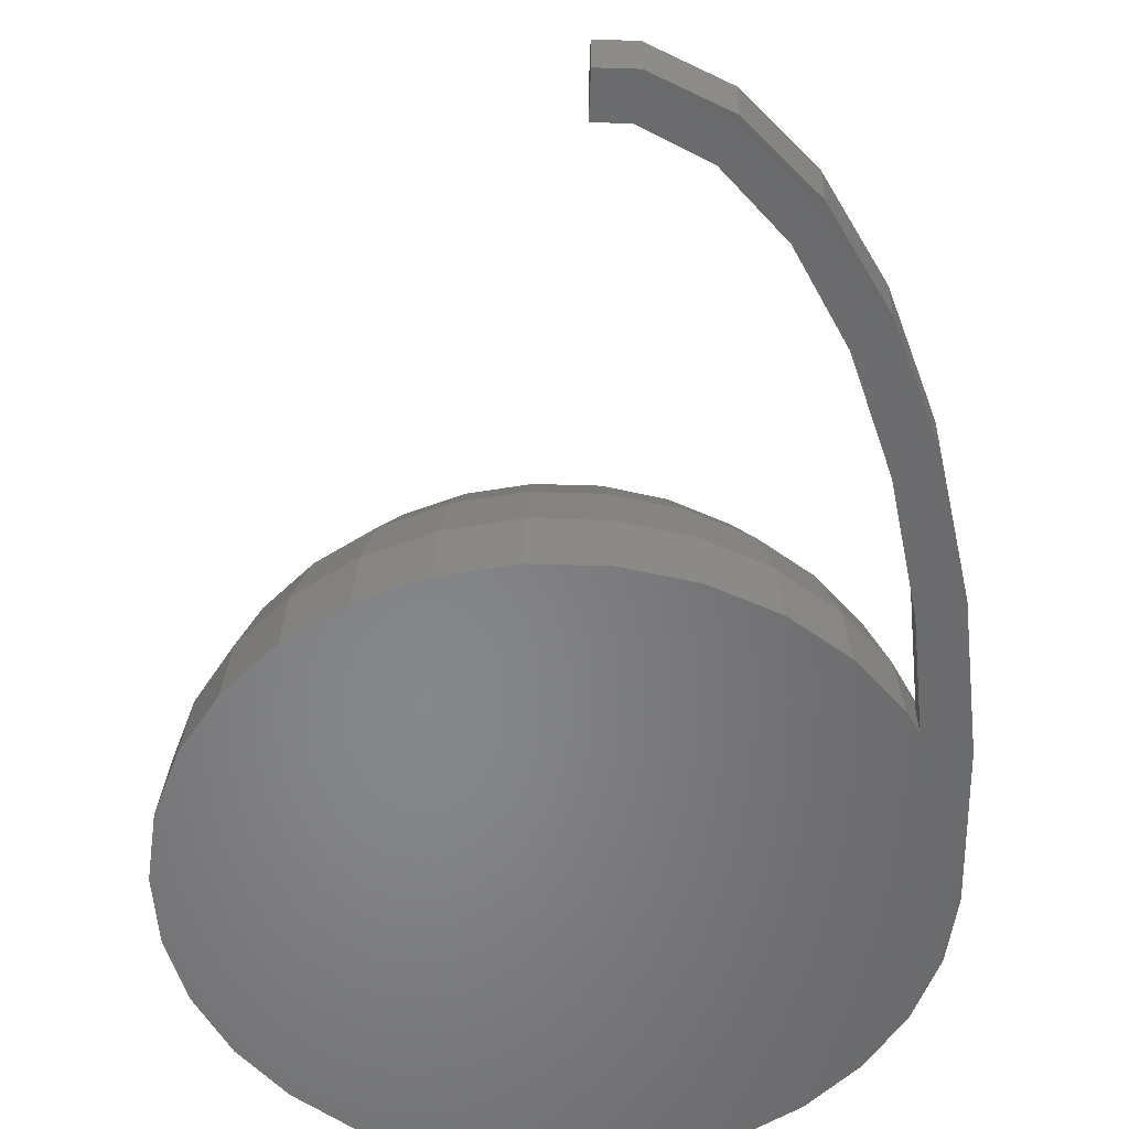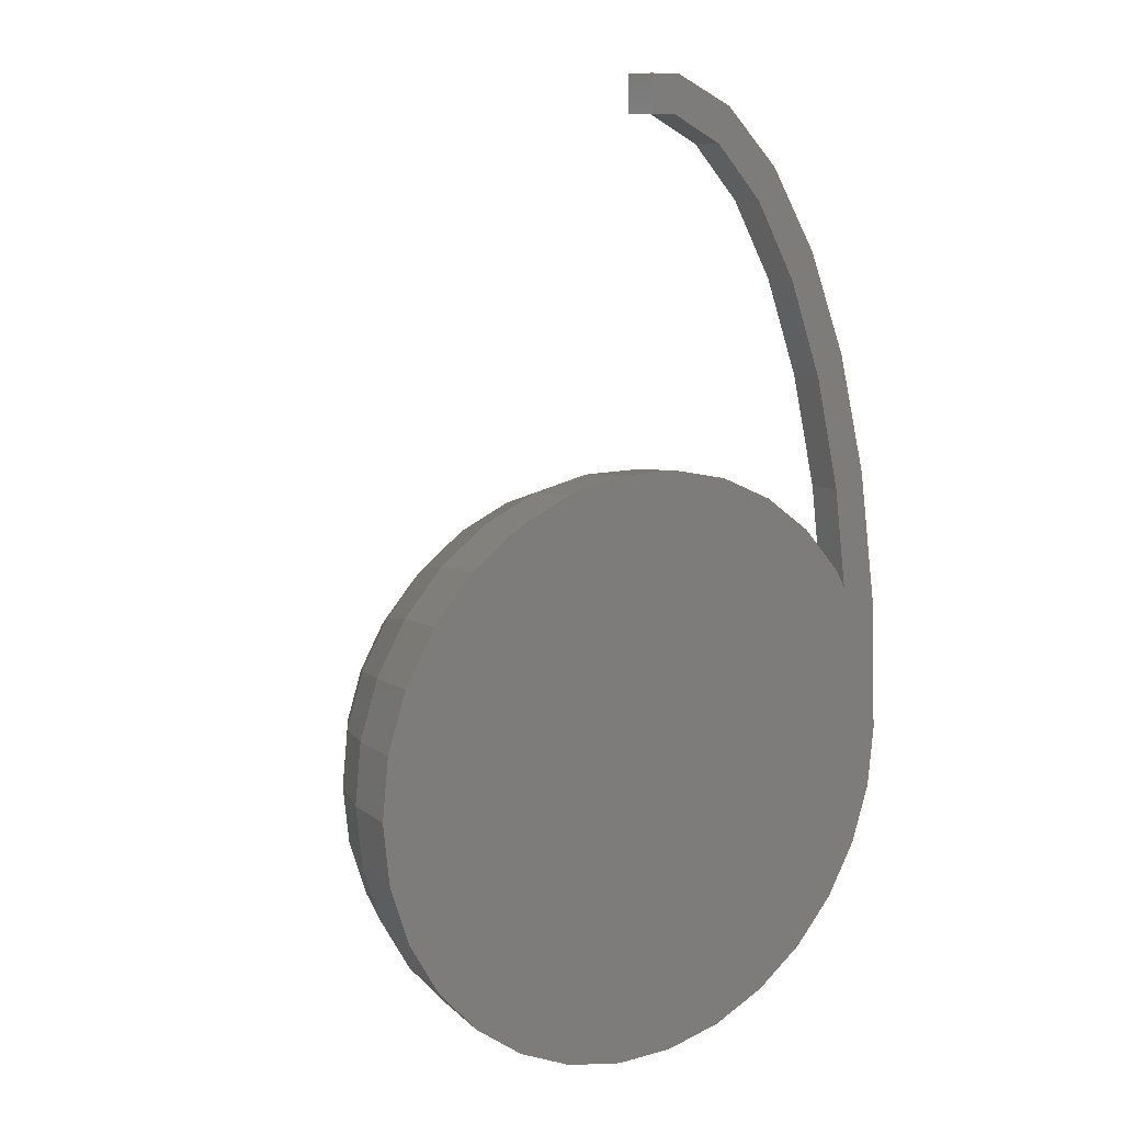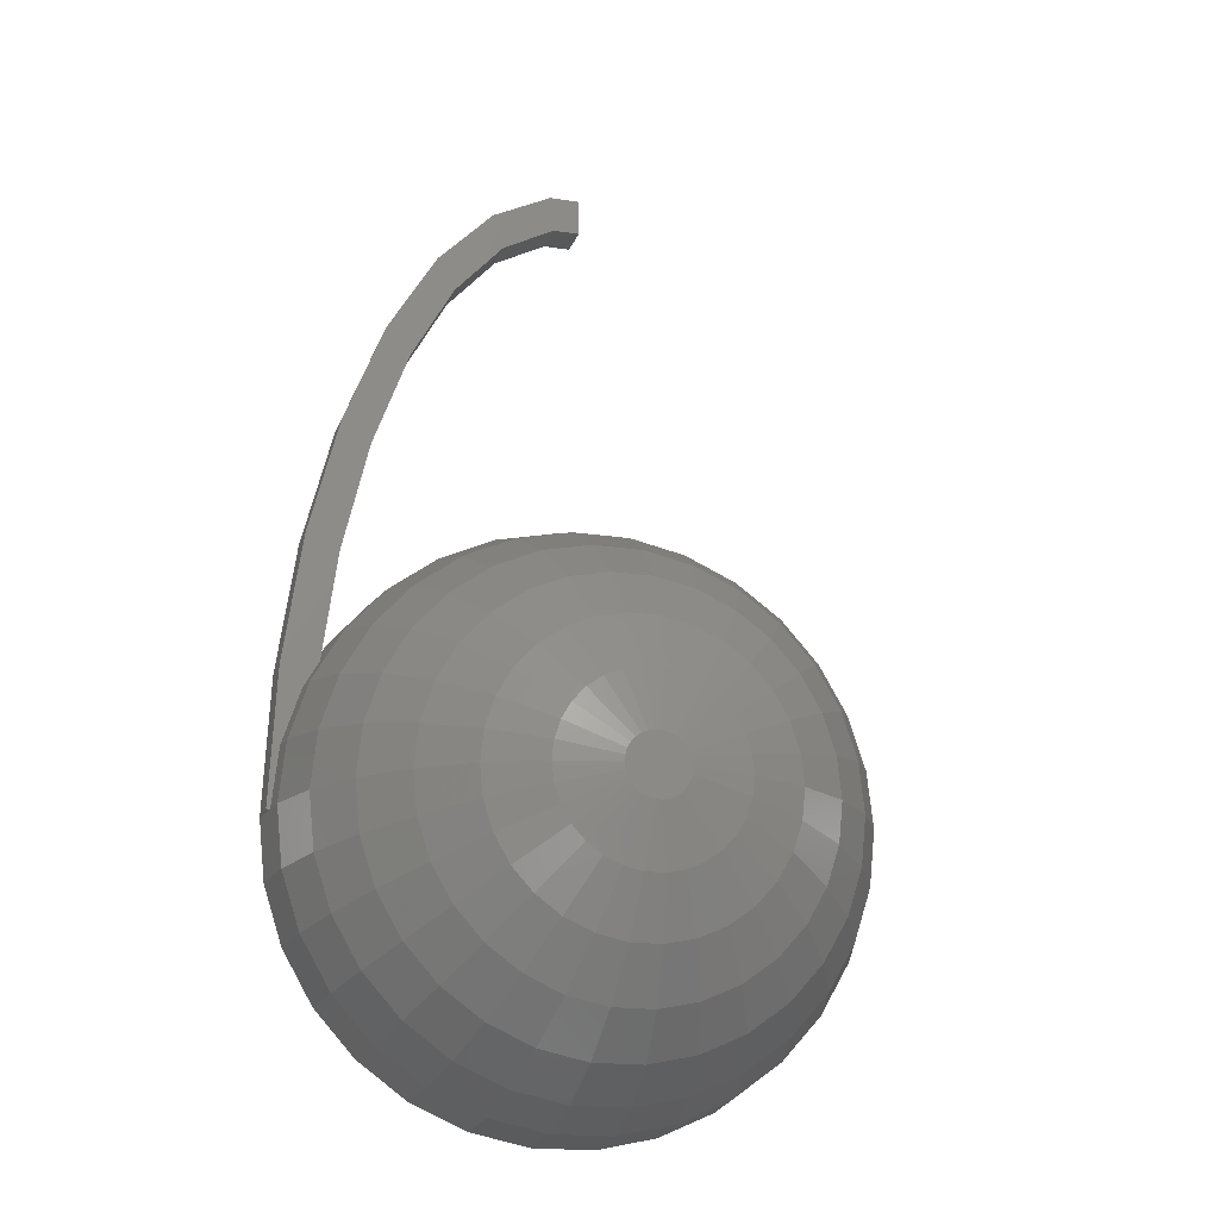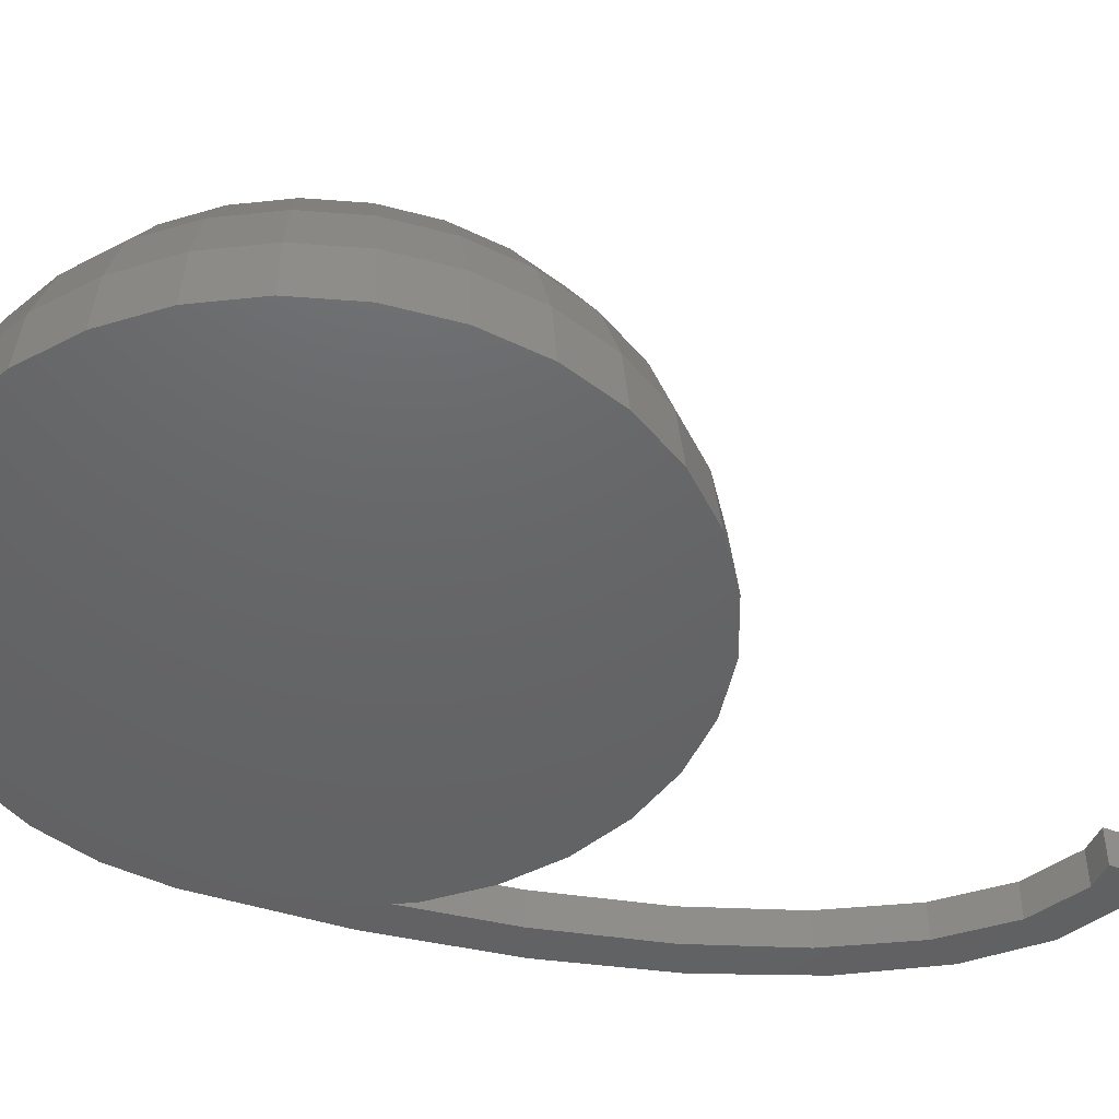
<metadata>
{"format":"stl","ext":"stl","renderer":"f3d","projection":"perspective","resolution":1024,"background":"white","views":[{"elev":-53.5,"azim":178.1,"up":"+Z"},{"elev":10.7,"azim":145.6,"up":"+Y"},{"elev":-18.3,"azim":-16.7,"up":"+Y"},{"elev":-46.1,"azim":67.0,"up":"+Z"}]}
</metadata>
<code>
# stl→obj: 278 verts, 552 faces
v -40 0 0
v -39.13 18.82 5
v -39.13 18.82 0
v -40 0 5
v 0 90 0
v -4.181 90 5
v 0 90 5
v -4.181 90 0
v -32.36 53.19 0
v -26.77 67.25 5
v -26.77 67.25 0
v -32.36 53.19 5
v -36.54 36.81 0
v -36.54 36.81 5
v -20 78.37 0
v -12.36 86.07 5
v -12.36 86.07 0
v -20 78.37 5
v -3.659 85 5
v 0 85 5
v -10.82 81.29 5
v -17.5 74.02 5
v -23.42 63.52 5
v -28.32 50.24 5
v -31.97 34.76 5
v -33.98 19.65 5
v -34.39 18.94 5
v -36.06 16.06 5
v -37.09 12.88 5
v -38.61 8.207 5
v -38.96 4.891 5
v -39.47 0 5
v -3.659 85 0
v 0 85 0
v -17.5 74.02 0
v -23.42 63.52 0
v -10.82 81.29 0
v -28.32 50.24 0
v -31.97 34.76 0
v -33.8 21.01 0
v -33.94 19.95 3.894
v -10 7.265 38.04
v -11.29 5.028 38.04
v -3.383 2.458 39.78
v -10 -17.32 34.64
v -13.38 -23.18 29.73
v -8.271 -25.46 29.73
v -35.74 7.597 16.27
v -36.54 0 16.27
v -32.36 0 23.51
v 29.56 -13.16 23.51
v 24.45 -10.89 29.73
v 26.18 -19.02 23.51
v -18.27 8.135 34.64
v -26.18 5.565 29.73
v -19.56 4.158 34.64
v 31.65 23 8.316
v 26.18 29.08 8.316
v 29.56 21.48 16.27
v -2.798 26.62 29.73
v -8.271 25.46 29.73
v -6.18 19.02 34.64
v 40 0 0
v 38.27 8.135 8.316
v 39.13 0 8.316
v -18.27 -8.135 34.64
v -26.18 -5.565 29.73
v -24.45 -10.89 29.73
v -31.65 23 8.316
v -35.74 15.91 8.316
v -29.56 21.48 16.27
v -31.65 -23 8.316
v -35.74 -15.91 8.316
v -32.36 -23.51 0
v 35.74 -15.91 8.316
v 32.36 -23.51 0
v 36.54 -16.27 0
v 26.18 -29.08 8.316
v 26.77 -29.73 0
v -21.65 24.05 23.51
v -26.18 19.02 23.51
v -17.91 19.89 29.73
v -24.45 -27.16 16.27
v -29.56 -21.48 16.27
v -26.18 -29.08 8.316
v -4.09 -0.8693 39.78
v -12.36 0 38.04
v -12.09 -2.57 38.04
v 17.91 19.89 29.73
v 13.38 14.86 34.64
v 16.18 11.76 34.64
v 35.74 15.91 8.316
v 33.38 14.86 16.27
v 35.74 7.597 16.27
v 32.36 0 23.51
v 26.18 -5.565 29.73
v 31.65 -6.728 23.51
v -26.18 -19.02 23.51
v -21.65 -24.05 23.51
v 3.82 -11.76 38.04
v 2.091 -19.89 34.64
v 6.18 -19.02 34.64
v -4.181 -39.78 0
v 4.09 -38.91 8.316
v -4.09 -38.91 8.316
v 4.181 -39.78 0
v -38.27 -8.135 8.316
v -39.13 -8.316 0
v -26.77 0 29.73
v 29.56 -21.48 16.27
v 31.65 -23 8.316
v 36.54 0 16.27
v 35.74 -7.597 16.27
v 26.18 5.565 29.73
v 20 0 34.64
v 26.77 0 29.73
v 19.56 4.158 34.64
v -8.271 -9.186 38.04
v -16.18 -11.76 34.64
v -13.38 -14.86 34.64
v -39.13 0 8.316
v -38.27 8.135 8.316
v -26.77 29.73 0
v -32.36 23.51 0
v -26.18 29.08 8.316
v 20 34.64 0
v 19.56 33.88 8.316
v -18.27 31.65 16.27
v -24.45 27.16 16.27
v -16.18 28.03 23.51
v 36.54 16.27 0
v 32.36 23.51 0
v 12.36 38.04 0
v 29.56 13.16 23.51
v -20 0 34.64
v 26.18 19.02 23.51
v 2.798 -26.62 29.73
v -29.56 -13.16 23.51
v -33.38 -14.86 16.27
v -17.91 -19.89 29.73
v -18.27 -31.65 16.27
v -3.82 -36.34 16.27
v -11.29 -34.75 16.27
v 18.27 31.65 16.27
v 11.29 34.75 16.27
v 16.18 28.03 23.51
v -19.56 -33.88 8.316
v 20 -34.64 0
v -2.798 -26.62 29.73
v -10 -30.78 23.51
v -3.383 -32.18 23.51
v 38.27 -8.135 8.316
v -16.18 -28.03 23.51
v 10 30.78 23.51
v 8.271 25.46 29.73
v -20 34.64 0
v -19.56 33.88 8.316
v 31.65 6.728 23.51
v 24.45 27.16 16.27
v 26.77 29.73 0
v 12.09 37.21 8.316
v 4.09 38.91 8.316
v -6.18 10.7 38.04
v -13.38 14.86 34.64
v -8.271 9.186 38.04
v 21.65 15.73 29.73
v -19.56 -4.158 34.64
v 33.38 -14.86 16.27
v 12.36 0 38.04
v 19.56 -4.158 34.64
v -21.65 -15.73 29.73
v -2.091 -19.89 34.64
v -26.77 -29.73 0
v -20 -34.64 0
v -35.74 -7.597 16.27
v 39.13 8.316 0
v -12.09 -37.21 8.316
v 19.56 -33.88 8.316
v 12.36 -38.04 0
v 21.65 24.05 23.51
v 24.45 10.89 29.73
v 18.27 8.135 34.64
v 39.13 -8.316 0
v 11.29 5.028 38.04
v 11.29 -5.028 38.04
v 10 -7.265 38.04
v 16.18 -11.76 34.64
v -13.38 23.18 29.73
v -36.54 -16.27 0
v -12.36 38.04 0
v 6.18 19.02 34.64
v 10 17.32 34.64
v 13.38 23.18 29.73
v -4.09 38.91 8.316
v -11.29 34.75 16.27
v -3.82 36.34 16.27
v -2.091 19.89 34.64
v -3.82 11.76 38.04
v -1.292 12.29 38.04
v 2.091 19.89 34.64
v 3.82 11.76 38.04
v -12.09 2.57 38.04
v -4.09 0.8693 39.78
v 8.271 -25.46 29.73
v -6.18 -19.02 34.64
v 24.45 -27.16 16.27
v 10 -17.32 34.64
v -11.29 -5.028 38.04
v 18.27 -31.65 16.27
v 3.383 -32.18 23.51
v 3.82 -36.34 16.27
v 21.65 -15.73 29.73
v 13.38 -14.86 34.64
v 17.91 -19.89 29.73
v 1.292 3.977 39.78
v 6.18 10.7 38.04
v 0.437 4.158 39.78
v -12.09 37.21 8.316
v 4.181 39.78 0
v -4.181 39.78 0
v 3.383 32.18 23.51
v 2.798 26.62 29.73
v -3.383 32.18 23.51
v 2.091 3.621 39.78
v 1.292 12.29 38.04
v -0.437 4.158 39.78
v -4.181 0 39.78
v -1.292 -12.29 38.04
v -3.82 -11.76 38.04
v -2.798 -3.107 39.78
v -6.18 -10.7 38.04
v -12.36 -38.04 0
v 16.18 -28.03 23.51
v 21.65 -24.05 23.51
v -1.292 -3.977 39.78
v -0.437 -4.158 39.78
v -31.65 -6.728 23.51
v 10 -30.78 23.51
v 18.27 -8.135 34.64
v 0.437 -4.158 39.78
v 1.292 -12.29 38.04
v 13.38 -23.18 29.73
v 8.271 9.186 38.04
v 4.09 0.8693 39.78
v 4.181 0 39.78
v 3.82 36.34 16.27
v -31.65 6.728 23.51
v 12.09 2.57 38.04
v -1.292 3.977 39.78
v 4.09 -0.8693 39.78
v 3.82 1.701 39.78
v 3.82 -1.701 39.78
v 3.383 2.458 39.78
v 3.383 -2.458 39.78
v 2.798 3.107 39.78
v 2.798 -3.107 39.78
v 2.091 -3.621 39.78
v 1.292 -3.977 39.78
v -2.091 3.621 39.78
v -2.091 -3.621 39.78
v -2.798 3.107 39.78
v -3.383 -2.458 39.78
v -3.82 1.701 39.78
v -3.82 -1.701 39.78
v -10 -7.265 38.04
v 8.271 -9.186 38.04
v 6.18 -10.7 38.04
v 10 7.265 38.04
v -10 30.78 23.51
v -21.65 15.73 29.73
v -16.18 11.76 34.64
v 12.09 -2.57 38.04
v -33.38 14.86 16.27
v -24.45 10.89 29.73
v -10 17.32 34.64
v 12.09 -37.21 8.316
v 11.29 -34.75 16.27
v -29.56 13.16 23.51
f 1 2 3
f 2 1 4
f 5 6 7
f 6 5 8
f 9 10 11
f 10 9 12
f 13 12 9
f 12 13 14
f 15 16 17
f 16 15 18
f 3 14 13
f 14 3 2
f 7 19 20
f 6 19 7
f 16 19 6
f 19 16 21
f 18 21 16
f 21 18 22
f 10 22 18
f 22 10 23
f 12 23 10
f 23 12 24
f 14 24 12
f 24 14 25
f 25 14 26
f 2 26 14
f 26 2 27
f 27 2 28
f 28 2 29
f 29 2 30
f 30 2 31
f 4 31 2
f 31 4 32
f 11 18 15
f 18 11 10
f 8 16 6
f 16 8 17
f 33 20 19
f 20 33 34
f 23 35 22
f 35 23 36
f 37 19 21
f 19 37 33
f 25 38 24
f 38 25 39
f 24 36 23
f 36 24 38
f 25 40 39
f 25 41 40
f 41 25 26
f 22 37 21
f 37 22 35
f 20 5 7
f 5 20 34
f 32 4 1
f 42 43 44
f 45 46 47
f 48 49 50
f 51 52 53
f 54 55 56
f 57 58 59
f 60 61 62
f 63 64 65
f 66 67 68
f 69 70 71
f 72 73 74
f 75 76 77
f 76 78 79
f 80 81 82
f 80 71 81
f 83 84 85
f 86 87 88
f 89 90 91
f 92 93 94
f 57 59 92
f 95 96 97
f 98 84 99
f 100 101 102
f 103 104 105
f 104 103 106
f 107 108 73
f 109 50 67
f 75 110 111
f 112 113 65
f 64 94 65
f 114 115 116
f 114 117 115
f 118 119 120
f 121 31 32
f 31 121 122
f 123 124 125
f 126 127 58
f 128 129 130
f 131 132 92
f 112 95 113
f 126 133 127
f 93 134 94
f 55 109 135
f 93 136 134
f 102 101 137
f 138 139 98
f 119 140 120
f 83 85 141
f 142 143 105
f 139 73 84
f 135 109 67
f 144 145 146
f 141 147 143
f 78 148 79
f 149 150 151
f 92 94 64
f 97 51 113
f 75 111 76
f 113 75 152
f 95 97 113
f 95 114 116
f 47 153 150
f 41 69 124
f 26 69 41
f 70 26 27
f 26 70 69
f 145 154 146
f 154 155 146
f 156 125 157
f 94 158 95
f 58 159 59
f 160 58 132
f 161 162 145
f 163 164 165
f 89 91 166
f 157 125 128
f 87 167 88
f 113 51 168
f 115 169 170
f 68 98 171
f 67 138 68
f 172 137 101
f 137 172 149
f 66 68 119
f 87 135 167
f 135 67 167
f 85 173 174
f 107 1 108
f 175 121 107
f 175 107 73
f 175 73 139
f 131 92 176
f 143 177 105
f 78 178 148
f 178 179 148
f 176 92 64
f 176 64 63
f 159 146 180
f 181 91 182
f 97 96 51
f 63 152 183
f 168 110 75
f 113 168 75
f 91 184 182
f 185 186 187
f 134 181 114
f 114 182 117
f 61 130 188
f 122 29 30
f 29 122 70
f 72 74 85
f 73 189 74
f 73 108 189
f 156 123 125
f 190 156 157
f 125 124 69
f 132 57 92
f 132 58 57
f 155 191 192
f 58 144 159
f 59 180 136
f 136 89 166
f 161 145 127
f 133 161 127
f 193 155 192
f 194 195 196
f 56 55 135
f 197 198 199
f 191 200 201
f 43 202 203
f 119 68 171
f 102 137 204
f 172 205 149
f 110 206 78
f 207 102 204
f 153 83 141
f 68 138 98
f 119 171 140
f 88 167 208
f 150 143 151
f 138 175 139
f 50 49 175
f 30 31 122
f 107 32 1
f 32 107 121
f 151 143 142
f 141 85 147
f 206 209 78
f 142 210 151
f 210 142 211
f 65 94 112
f 94 95 112
f 92 59 93
f 59 136 93
f 183 75 77
f 152 75 183
f 51 53 168
f 52 212 53
f 213 207 214
f 116 115 96
f 116 96 95
f 193 192 89
f 201 215 216
f 201 217 215
f 27 28 70
f 40 41 124
f 194 190 218
f 219 194 162
f 194 219 220
f 220 190 194
f 127 145 144
f 127 144 58
f 181 182 114
f 94 134 158
f 160 126 58
f 159 180 59
f 144 146 159
f 221 222 154
f 221 60 222
f 60 221 223
f 56 135 87
f 202 87 203
f 216 215 224
f 197 62 198
f 225 226 217
f 226 225 199
f 200 199 225
f 199 200 197
f 227 87 86
f 208 66 119
f 45 140 46
f 228 229 172
f 230 118 231
f 84 73 72
f 105 232 103
f 84 72 85
f 147 174 232
f 47 150 149
f 171 98 140
f 214 233 234
f 235 229 236
f 46 153 47
f 110 234 206
f 151 137 149
f 137 151 210
f 67 50 237
f 50 175 237
f 122 121 48
f 70 122 48
f 153 141 143
f 150 153 143
f 233 204 238
f 65 113 152
f 65 152 63
f 110 78 111
f 111 78 76
f 96 52 51
f 170 185 239
f 100 240 241
f 100 241 101
f 207 204 242
f 192 243 90
f 169 244 245
f 90 243 91
f 136 181 134
f 28 29 70
f 246 221 145
f 162 246 145
f 128 125 129
f 190 157 218
f 134 114 158
f 158 114 95
f 136 166 181
f 166 91 181
f 146 193 89
f 146 155 193
f 180 146 89
f 180 89 136
f 145 221 154
f 222 197 200
f 197 222 60
f 247 48 50
f 191 201 192
f 248 244 169
f 117 248 169
f 222 200 191
f 246 223 221
f 223 246 196
f 198 163 249
f 244 250 245
f 251 250 244
f 251 252 250
f 253 252 251
f 253 254 252
f 255 254 253
f 255 256 254
f 224 256 255
f 224 257 256
f 215 257 224
f 215 258 257
f 217 258 215
f 217 240 258
f 226 240 217
f 226 236 240
f 249 236 226
f 249 235 236
f 259 235 249
f 259 260 235
f 261 260 259
f 261 230 260
f 44 230 261
f 44 262 230
f 263 262 44
f 263 264 262
f 203 264 263
f 203 86 264
f 86 203 227
f 203 87 227
f 208 167 66
f 167 67 66
f 262 265 230
f 230 265 118
f 235 231 229
f 228 101 241
f 101 228 172
f 231 45 229
f 118 45 231
f 98 139 84
f 99 83 153
f 236 229 228
f 177 232 105
f 48 121 49
f 49 121 175
f 237 175 138
f 67 237 138
f 46 140 153
f 99 84 83
f 179 104 106
f 78 209 178
f 239 187 52
f 115 170 96
f 186 266 187
f 256 257 267
f 254 256 186
f 266 267 207
f 268 255 253
f 117 169 115
f 192 201 216
f 89 192 90
f 162 196 246
f 196 162 194
f 218 157 195
f 194 218 195
f 155 222 191
f 154 222 155
f 269 130 61
f 125 69 71
f 199 198 226
f 200 225 201
f 225 217 201
f 182 184 117
f 184 253 251
f 184 251 244
f 44 43 263
f 82 270 271
f 163 165 261
f 262 208 265
f 86 88 208
f 230 231 260
f 260 231 235
f 120 140 45
f 118 120 45
f 205 45 47
f 205 47 149
f 236 241 240
f 241 236 228
f 147 85 174
f 143 147 177
f 177 147 232
f 140 99 153
f 140 98 99
f 206 233 209
f 214 207 242
f 187 213 214
f 204 137 210
f 105 211 142
f 211 105 104
f 272 185 170
f 250 252 185
f 52 187 212
f 239 185 187
f 207 100 102
f 267 100 207
f 257 258 267
f 185 254 186
f 252 254 185
f 216 255 243
f 192 216 243
f 196 195 223
f 223 269 61
f 60 62 197
f 223 195 269
f 195 157 128
f 71 70 273
f 70 48 273
f 54 56 43
f 271 274 54
f 226 198 249
f 216 224 255
f 117 184 248
f 184 244 248
f 268 253 184
f 91 268 184
f 43 56 202
f 202 56 87
f 263 43 203
f 198 275 163
f 164 82 271
f 208 119 265
f 265 119 118
f 86 208 264
f 229 205 172
f 229 45 205
f 85 74 173
f 212 187 214
f 234 233 206
f 204 210 238
f 276 104 179
f 178 276 179
f 209 277 178
f 169 272 170
f 272 250 185
f 96 239 52
f 170 239 96
f 187 266 213
f 213 266 207
f 258 240 100
f 267 258 100
f 223 61 60
f 195 130 269
f 195 128 130
f 133 162 161
f 219 162 133
f 125 71 129
f 129 71 80
f 278 48 247
f 71 273 81
f 164 271 165
f 247 50 55
f 243 255 268
f 91 243 268
f 249 163 259
f 259 163 261
f 264 208 262
f 238 210 277
f 53 234 110
f 168 53 110
f 178 277 276
f 277 104 276
f 169 250 272
f 245 250 169
f 186 256 266
f 266 256 267
f 130 129 80
f 130 80 82
f 130 82 188
f 165 271 42
f 275 164 163
f 62 275 198
f 261 42 44
f 165 42 261
f 61 275 62
f 61 188 275
f 53 214 234
f 212 214 53
f 277 211 104
f 277 210 211
f 81 273 278
f 273 48 278
f 275 82 164
f 188 82 275
f 242 204 233
f 214 242 233
f 233 277 209
f 233 238 277
f 278 247 55
f 55 50 109
f 82 81 270
f 270 274 271
f 274 278 55
f 274 55 54
f 271 54 43
f 42 271 43
f 270 81 274
f 81 278 274
f 183 176 63
f 77 176 183
f 77 131 176
f 76 131 77
f 76 132 131
f 79 132 76
f 79 160 132
f 148 160 79
f 148 126 160
f 179 126 148
f 179 133 126
f 106 133 179
f 106 219 133
f 103 219 106
f 103 220 219
f 232 220 103
f 232 190 220
f 174 190 232
f 40 190 174
f 40 174 173
f 190 40 156
f 40 173 74
f 156 40 123
f 123 40 124
f 40 74 189
f 33 5 34
f 33 8 5
f 17 33 37
f 33 17 8
f 15 37 35
f 37 15 17
f 11 35 36
f 35 11 15
f 9 36 38
f 13 38 39
f 36 9 11
f 13 39 40
f 1 40 189
f 38 13 9
f 1 189 108
f 40 3 13
f 40 1 3

</code>
